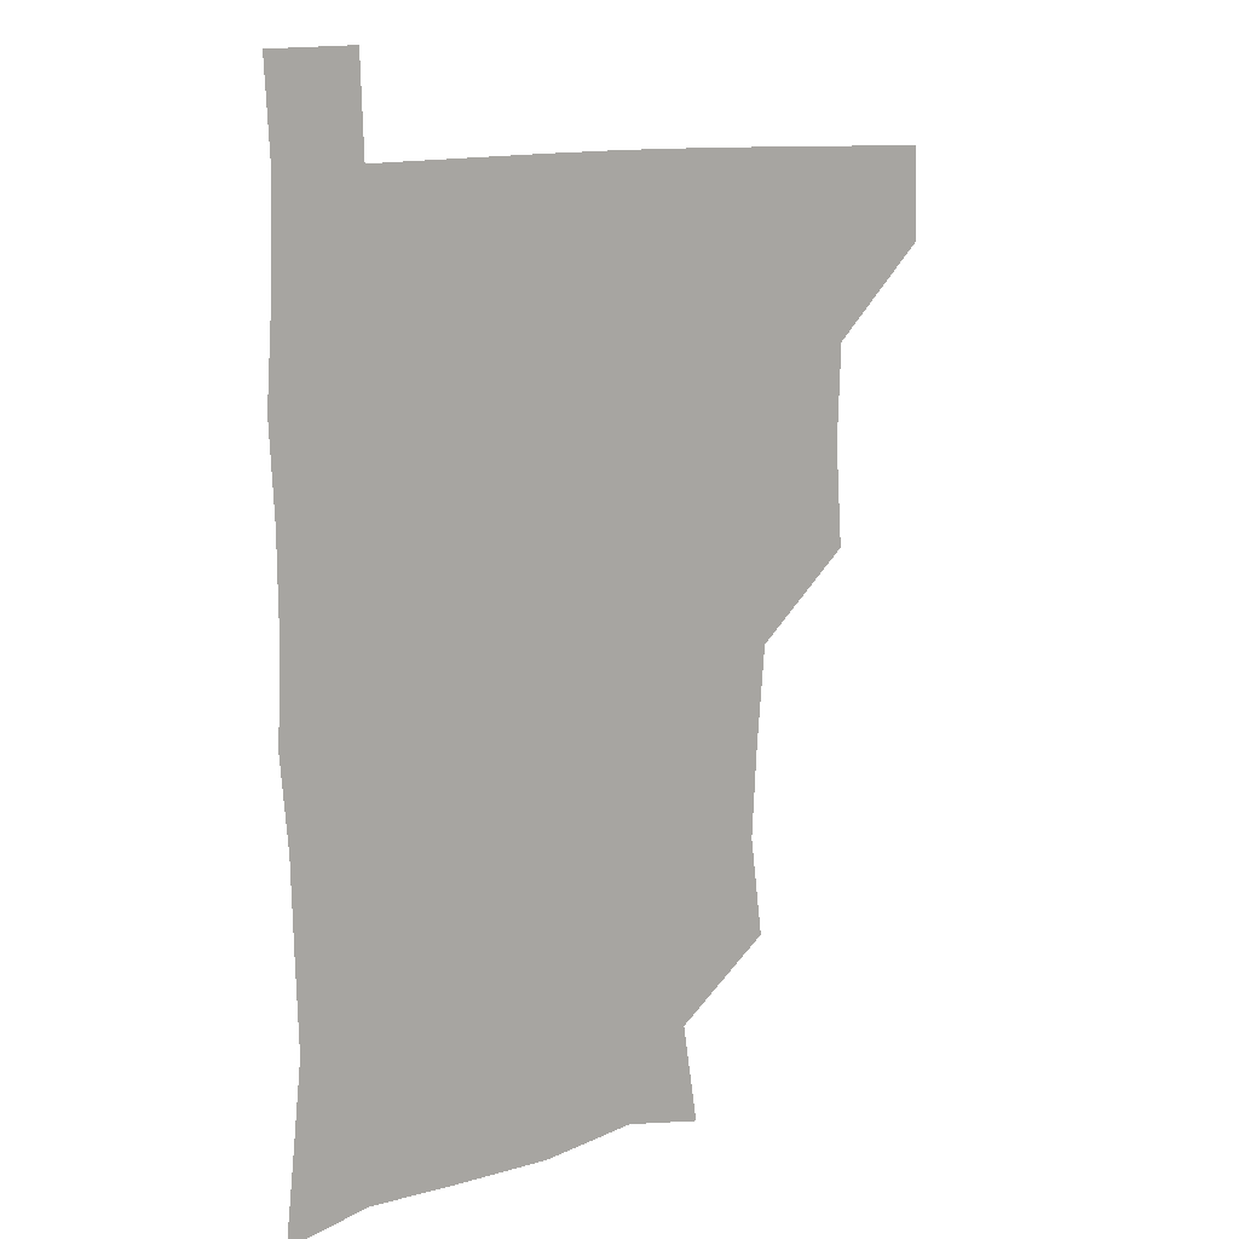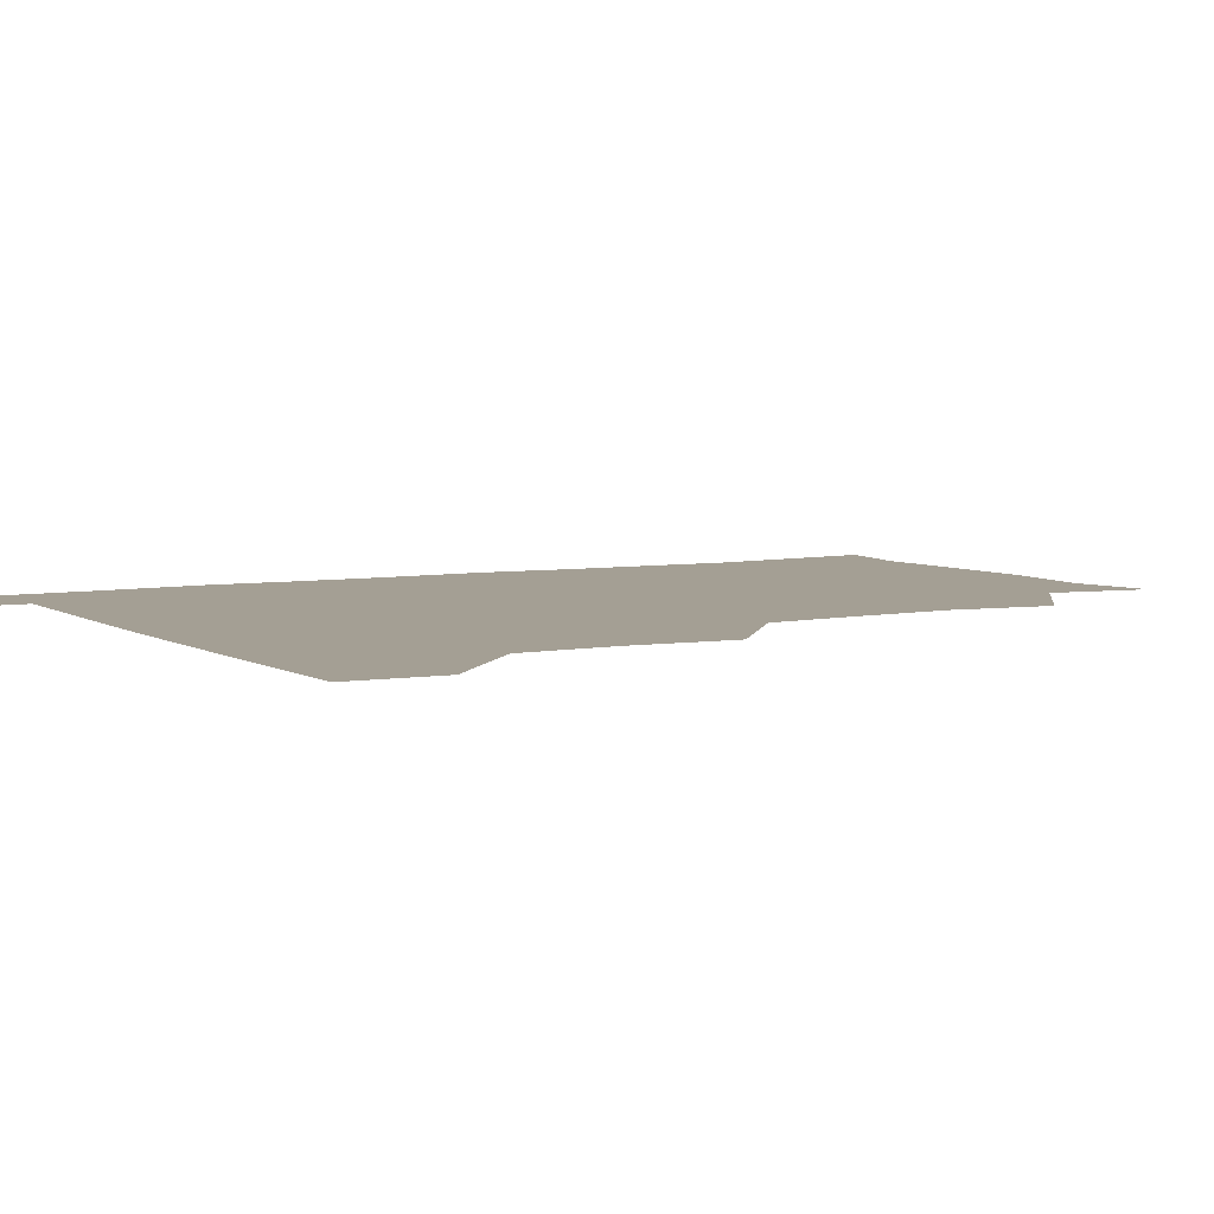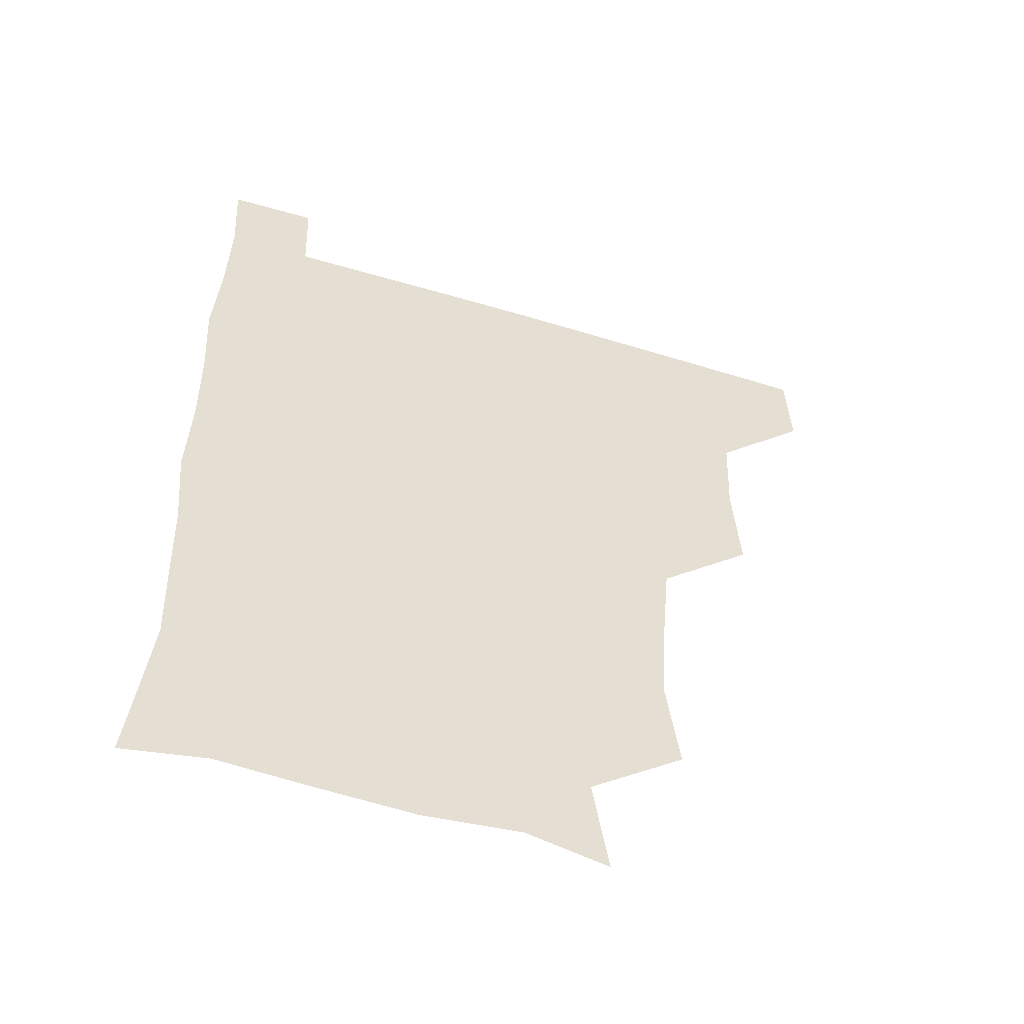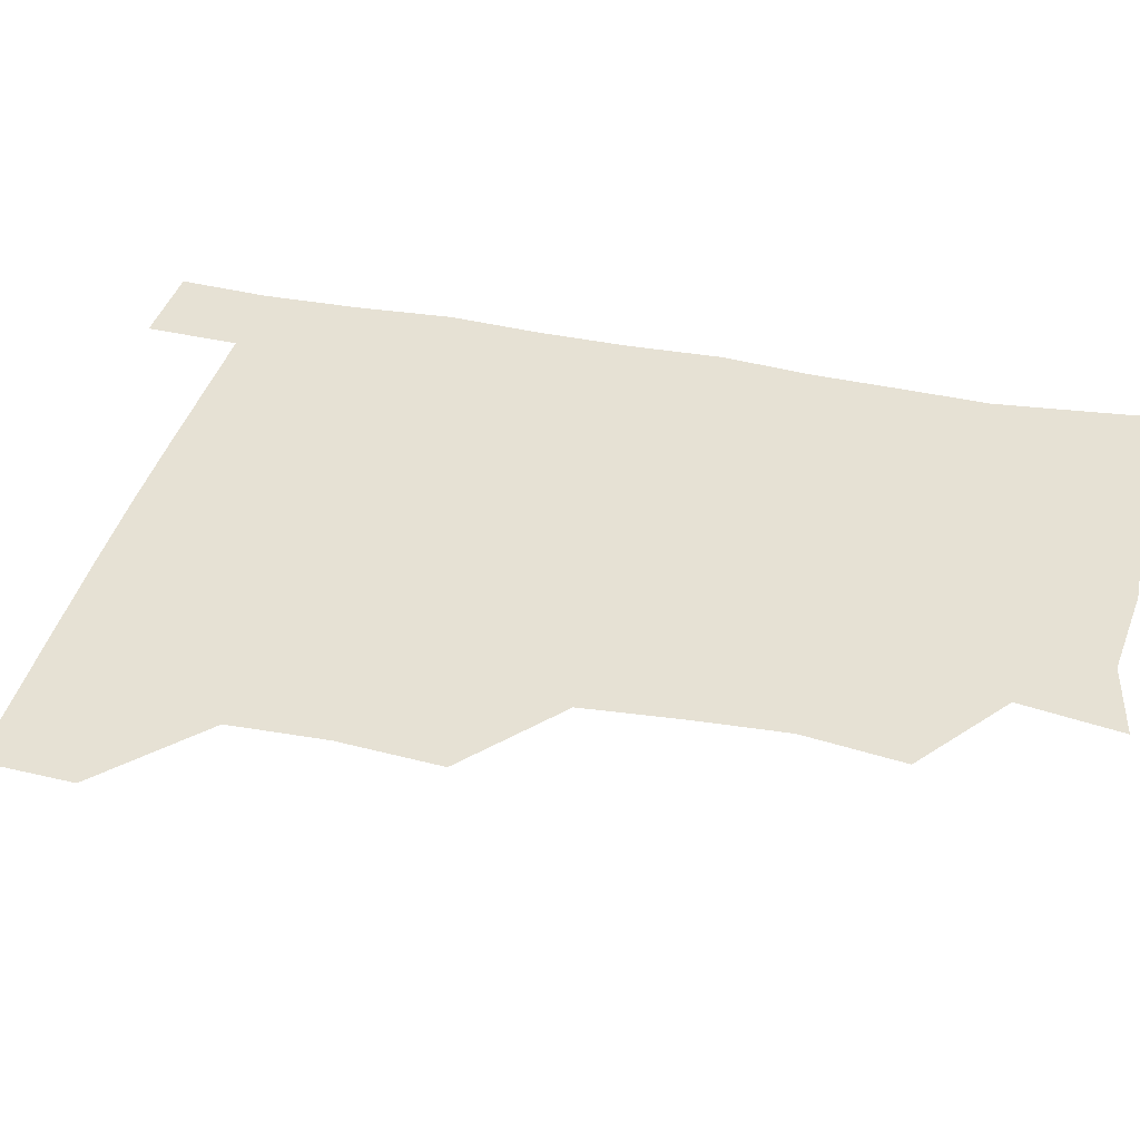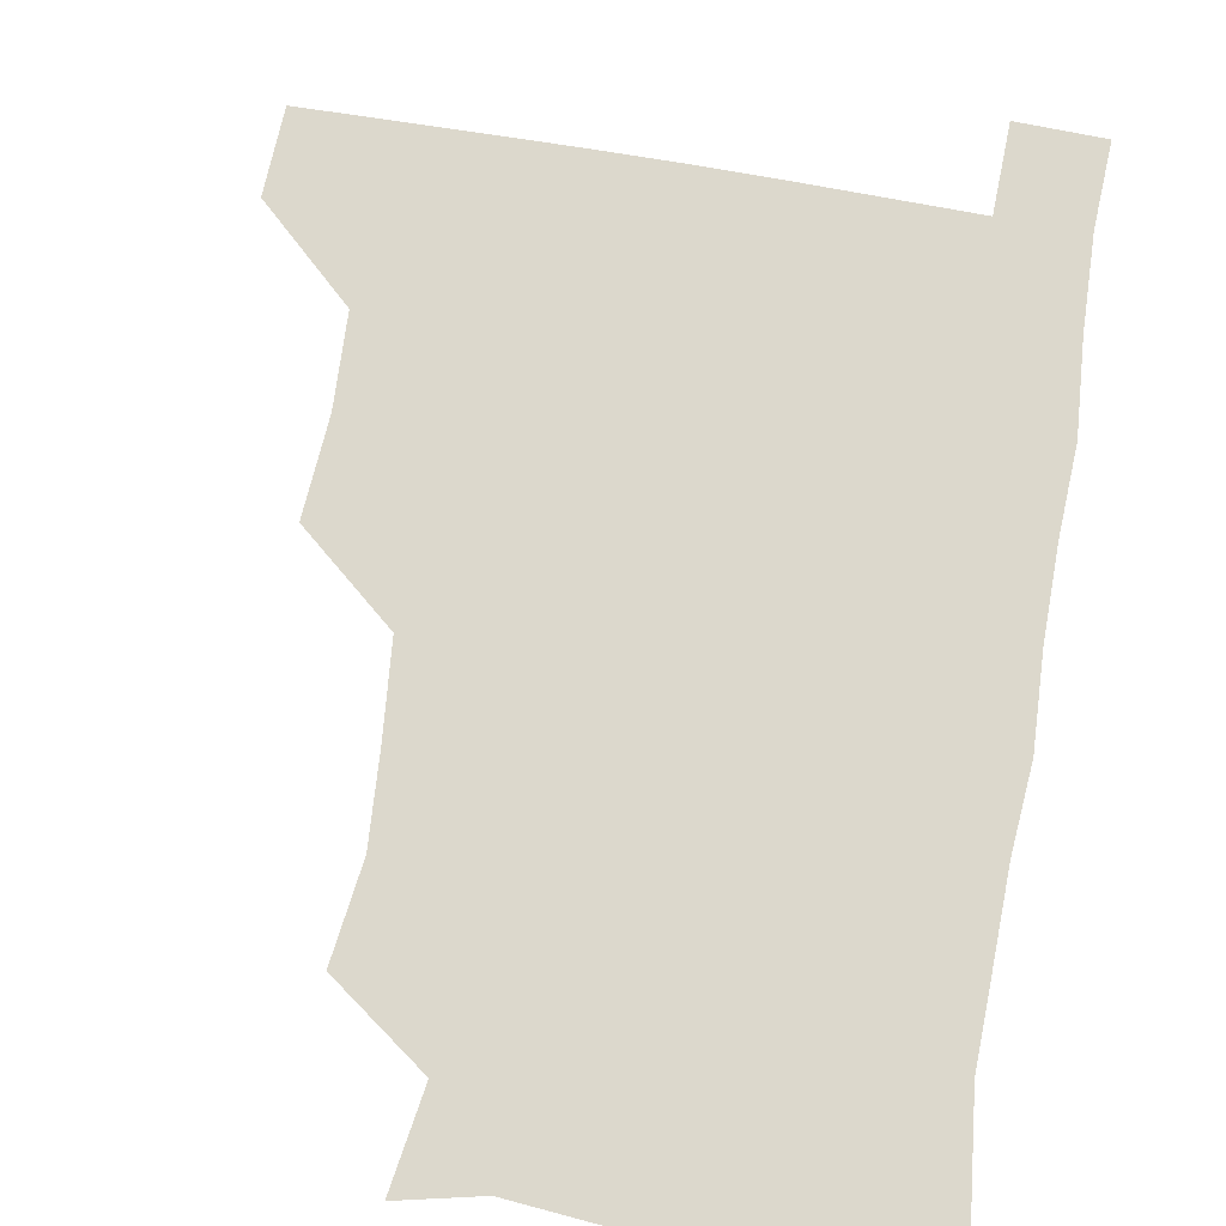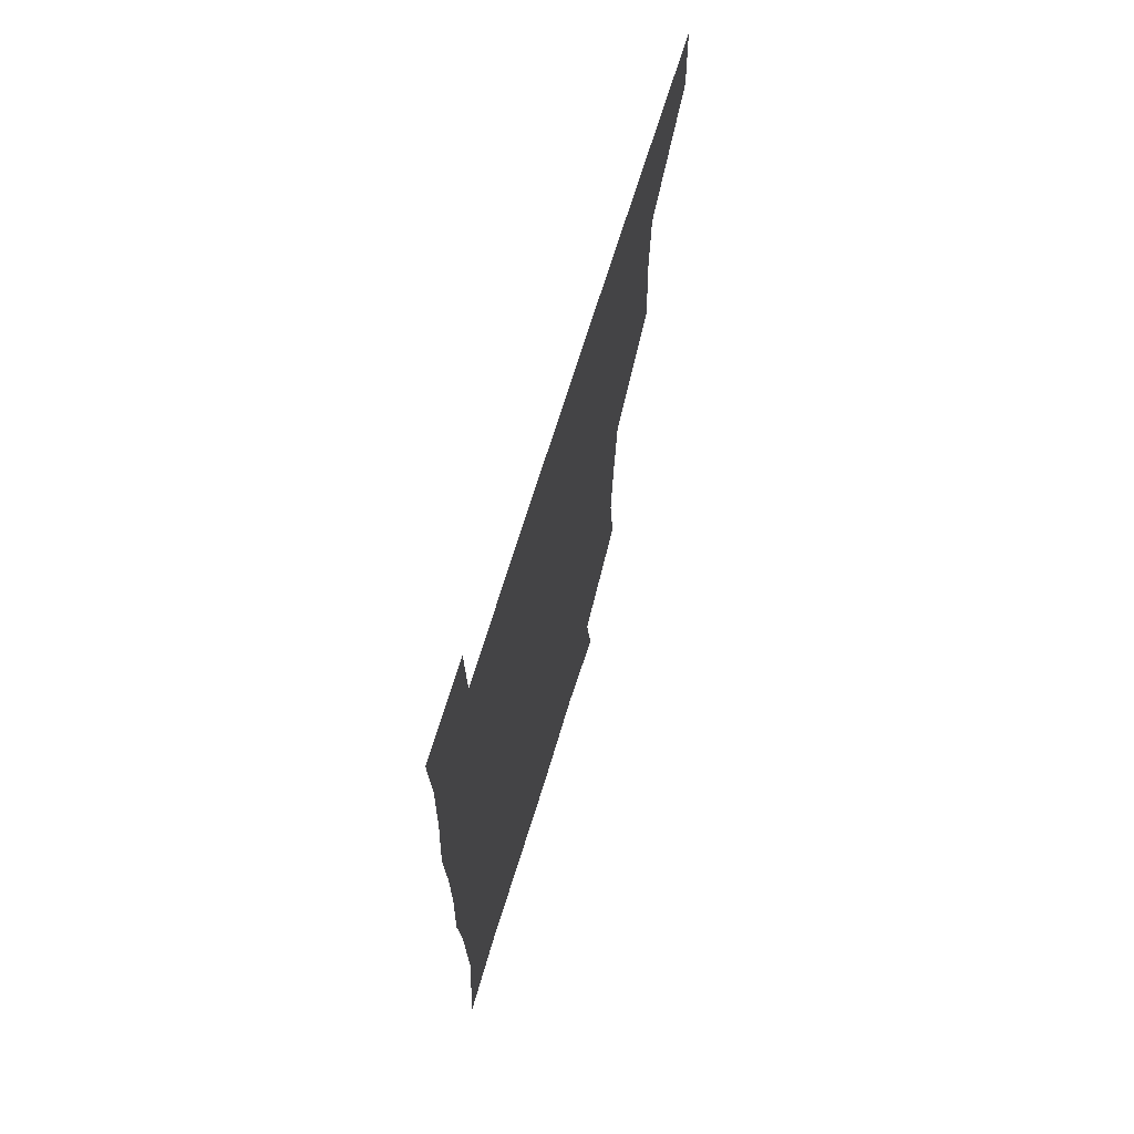
<metadata>
{"format":"obj","ext":"obj","renderer":"f3d","projection":"perspective","resolution":1024,"background":"white","views":[{"elev":12.0,"azim":141.0,"up":"+Y"},{"elev":5.5,"azim":-119.4,"up":"+Z"},{"elev":-53.5,"azim":161.9,"up":"+Y"},{"elev":39.2,"azim":-75.7,"up":"+Z"},{"elev":72.7,"azim":9.7,"up":"+Z"},{"elev":69.9,"azim":107.1,"up":"+Y"}]}
</metadata>
<code>
v 480.1 480.3 0
v 481.4 510.5 0
v 511 384.5 0
v 513.4 418.3 0
v 512.2 450.2 0
v 512.4 480.9 0
v 511.4 510.9 0
v 543.4 261.7 0
v 547.8 294.6 0
v 546 324.9 0
v 543.1 357.2 0
v 543.2 391.7 0
v 542.1 421 0
v 542.6 451.8 0
v 542 481.1 0
v 541 511.3 0
v 570.4 204.9 0
v 575.7 238.2 0
v 573.7 271 0
v 575.6 304.4 0
v 573.7 332.6 0
v 572.5 362.3 0
v 572.8 394.1 0
v 572.8 423.6 0
v 572.5 452.3 0
v 572.4 480.8 0
v 570.7 511.6 0
v 597.7 211 0
v 602.6 243.3 0
v 602.2 272.5 0
v 602.5 306.3 0
v 602 334.3 0
v 601.8 365.1 0
v 601.7 394.4 0
v 601.7 423.6 0
v 601.7 452.3 0
v 601.8 480.9 0
v 600.4 511.7 0
v 630.9 208 0
v 630.9 244.9 0
v 631.2 275.5 0
v 630.6 306.2 0
v 630.4 336.8 0
v 630.3 365.2 0
v 630.3 395 0
v 630.4 425.3 0
v 630.8 452.6 0
v 631.1 481.1 0
v 630.2 511.3 0
v 664.7 209.4 0
v 660.4 243.5 0
v 659 275 0
v 658.2 307.1 0
v 658.5 336 0
v 658.9 364.6 0
v 659.2 393.6 0
v 658.7 424.3 0
v 659.3 453.1 0
v 659.9 481.8 0
v 660.8 510.7 0
v 695.6 211.1 0
v 688.3 244.3 0
v 686.5 274.1 0
v 686.9 303.3 0
v 686.4 334 0
v 686.8 363.6 0
v 686.8 393.3 0
v 686.9 423.2 0
v 687.8 452.2 0
v 687.9 481.8 0
v 690 510.1 0
v 691 541.3 0
v 723.8 206.2 0
v 720.8 232.6 0
v 717.6 262.6 0
v 718.5 292 0
v 719.4 322.3 0
v 721.9 351.8 0
v 720.6 383.3 0
v 720.9 414.6 0
v 722.5 445.1 0
v 720.3 477.6 0
v 719.4 510.3 0
v 721 540.2 0
f 5 6 1
f 1 6 2
f 6 7 2
f 11 12 3
f 3 12 4
f 12 13 4
f 4 13 5
f 13 14 5
f 5 14 6
f 14 15 6
f 6 15 7
f 15 16 7
f 18 19 8
f 8 19 9
f 19 20 9
f 9 20 10
f 20 21 10
f 10 21 11
f 21 22 11
f 11 22 12
f 22 23 12
f 12 23 13
f 23 24 13
f 13 24 14
f 24 25 14
f 14 25 15
f 25 26 15
f 15 26 16
f 26 27 16
f 17 28 18
f 28 29 18
f 18 29 19
f 29 30 19
f 19 30 20
f 30 31 20
f 20 31 21
f 31 32 21
f 21 32 22
f 32 33 22
f 22 33 23
f 33 34 23
f 23 34 24
f 34 35 24
f 24 35 25
f 35 36 25
f 25 36 26
f 36 37 26
f 26 37 27
f 37 38 27
f 28 39 29
f 39 40 29
f 29 40 30
f 40 41 30
f 30 41 31
f 41 42 31
f 31 42 32
f 42 43 32
f 32 43 33
f 43 44 33
f 33 44 34
f 44 45 34
f 34 45 35
f 45 46 35
f 35 46 36
f 46 47 36
f 36 47 37
f 47 48 37
f 37 48 38
f 48 49 38
f 39 50 40
f 50 51 40
f 40 51 41
f 51 52 41
f 41 52 42
f 52 53 42
f 42 53 43
f 53 54 43
f 43 54 44
f 54 55 44
f 44 55 45
f 55 56 45
f 45 56 46
f 56 57 46
f 46 57 47
f 57 58 47
f 47 58 48
f 58 59 48
f 48 59 49
f 59 60 49
f 50 61 51
f 61 62 51
f 51 62 52
f 62 63 52
f 52 63 53
f 63 64 53
f 53 64 54
f 64 65 54
f 54 65 55
f 65 66 55
f 55 66 56
f 66 67 56
f 56 67 57
f 67 68 57
f 57 68 58
f 68 69 58
f 58 69 59
f 69 70 59
f 59 70 60
f 70 71 60
f 61 73 62
f 73 74 62
f 62 74 63
f 74 75 63
f 63 75 64
f 75 76 64
f 64 76 65
f 76 77 65
f 65 77 66
f 77 78 66
f 66 78 67
f 78 79 67
f 67 79 68
f 79 80 68
f 68 80 69
f 80 81 69
f 69 81 70
f 81 82 70
f 70 82 71
f 82 83 71
f 71 83 72
f 83 84 72

</code>
